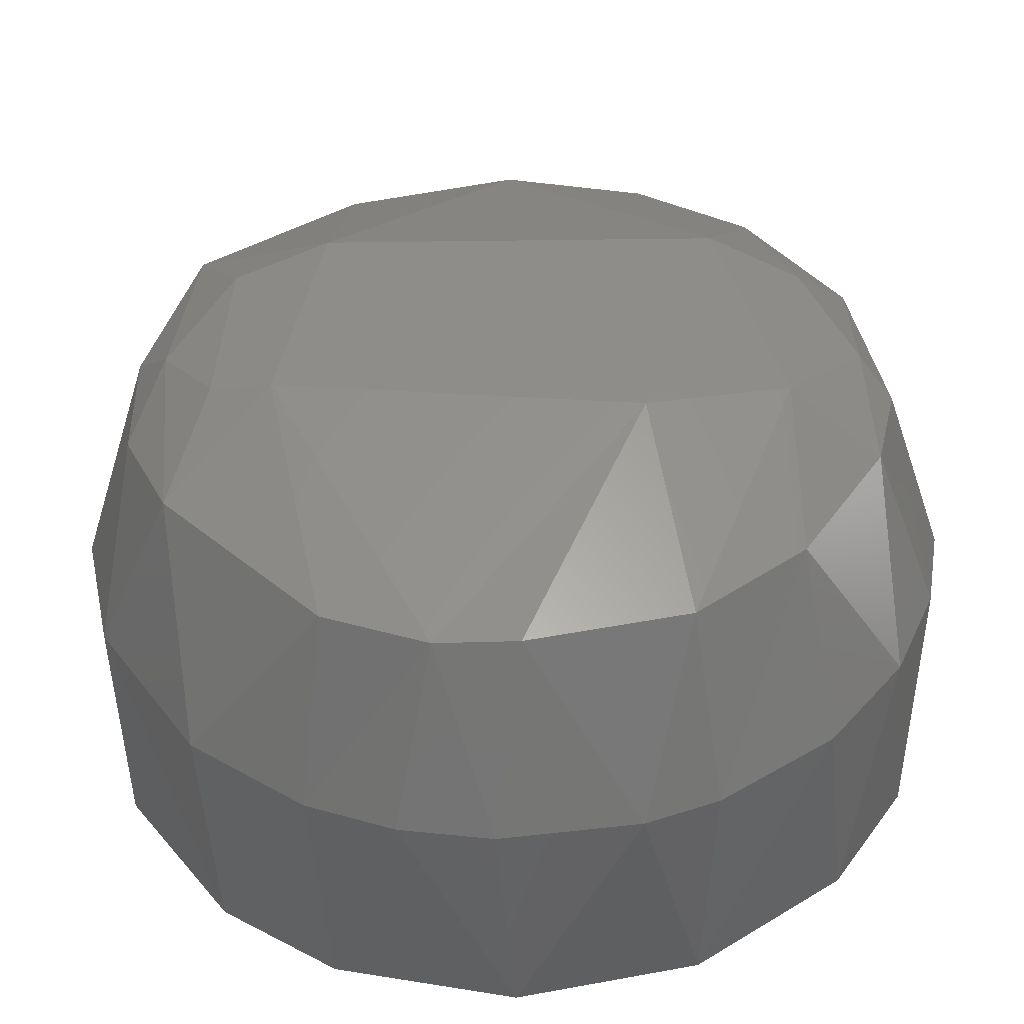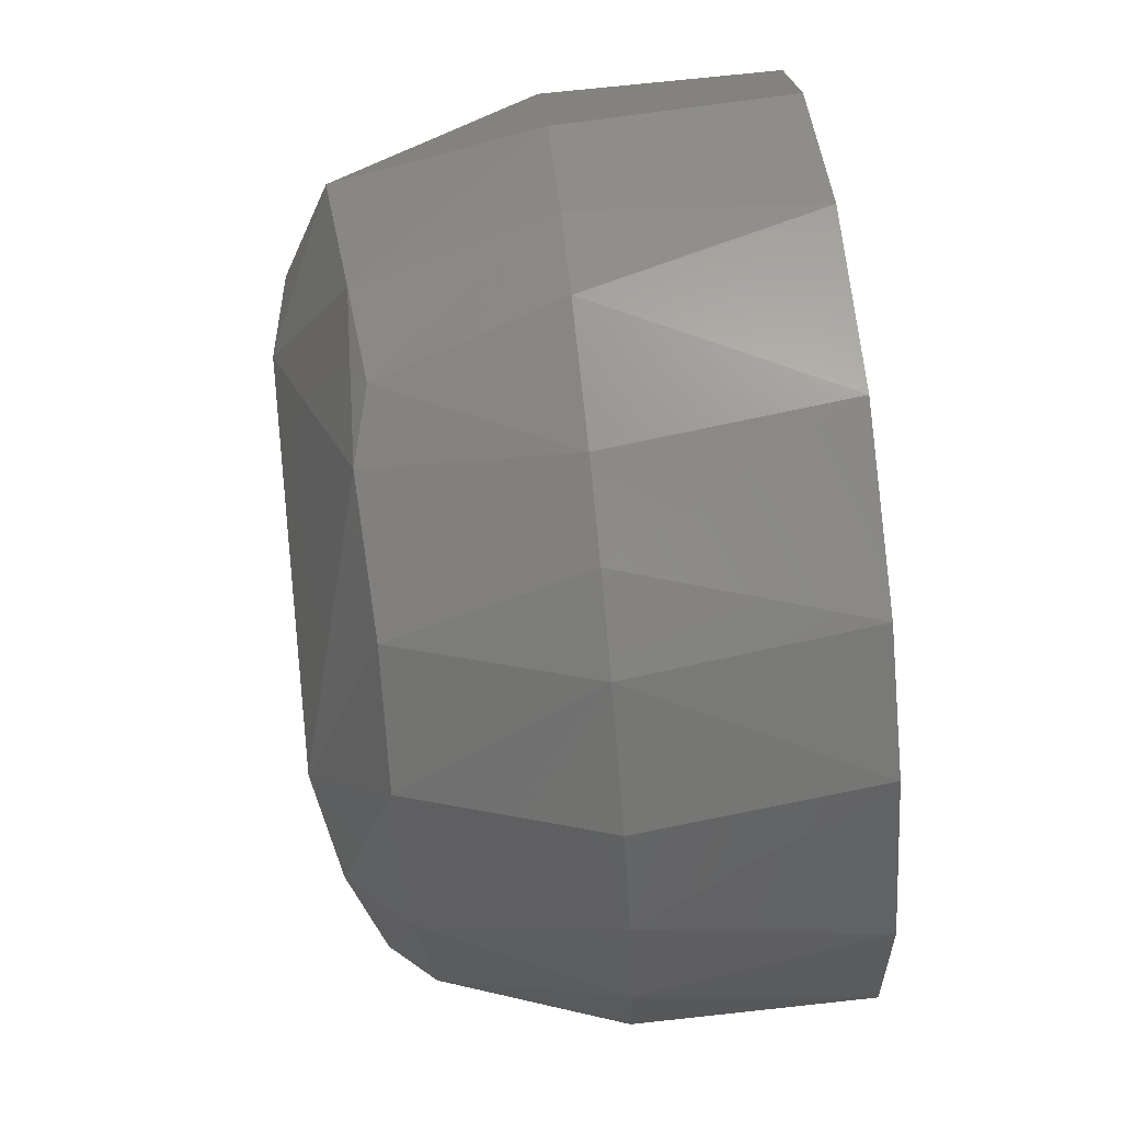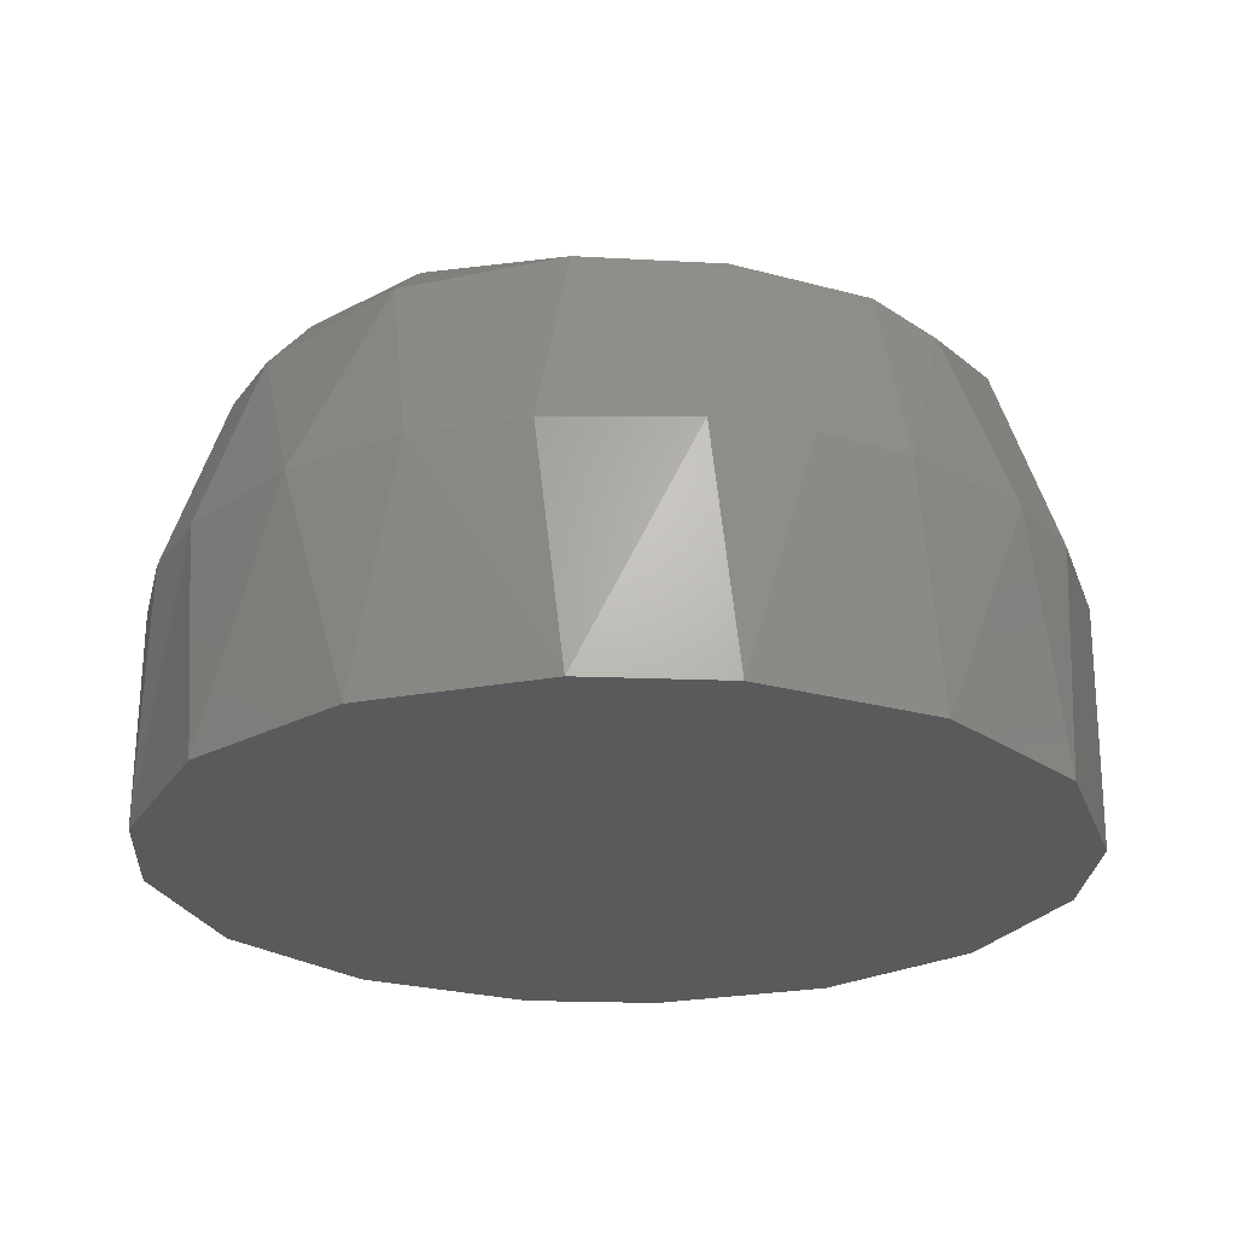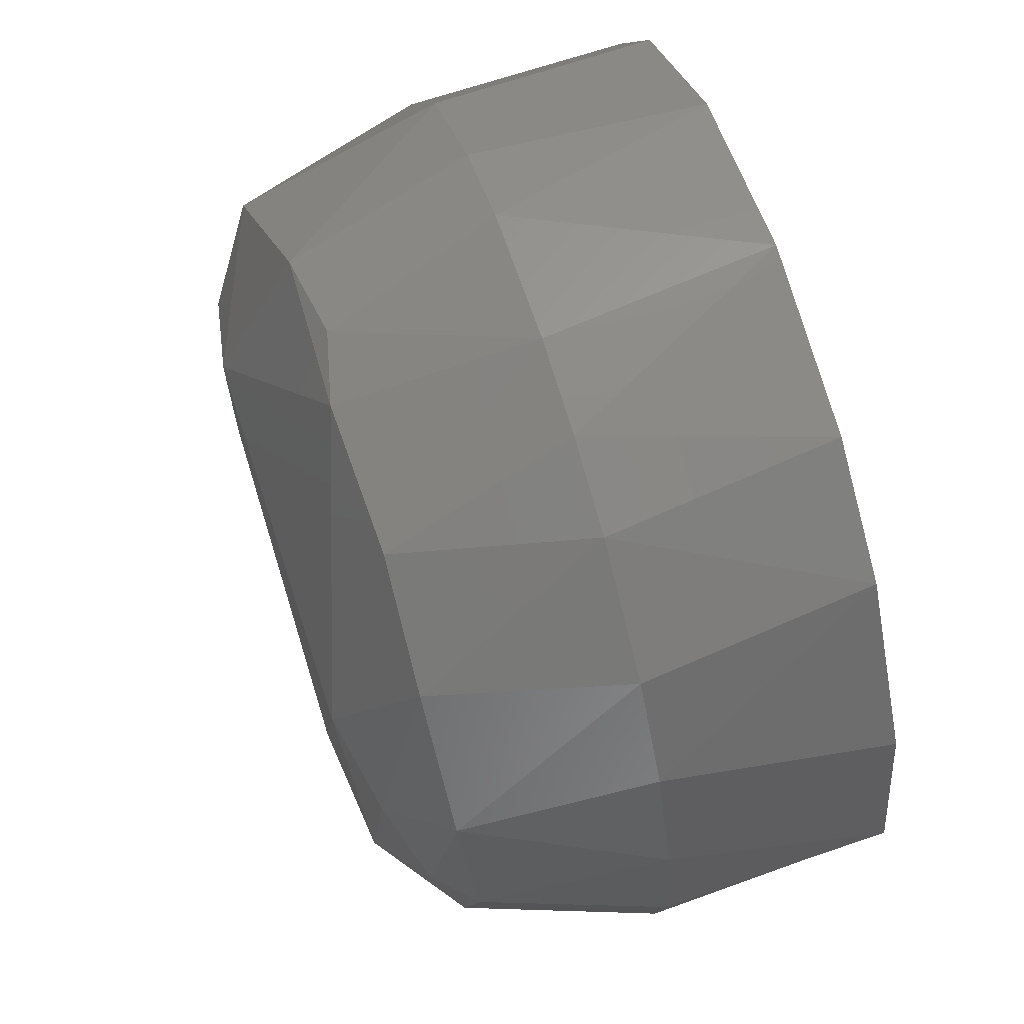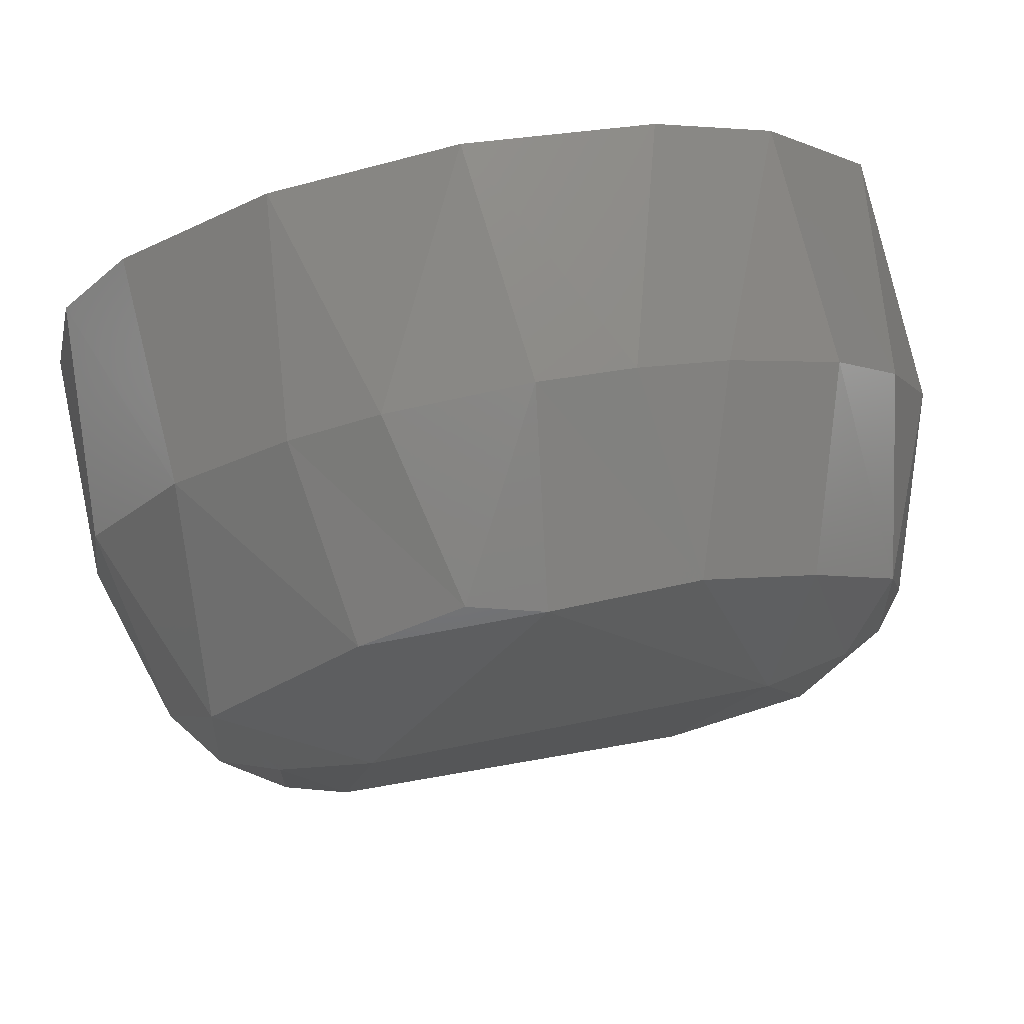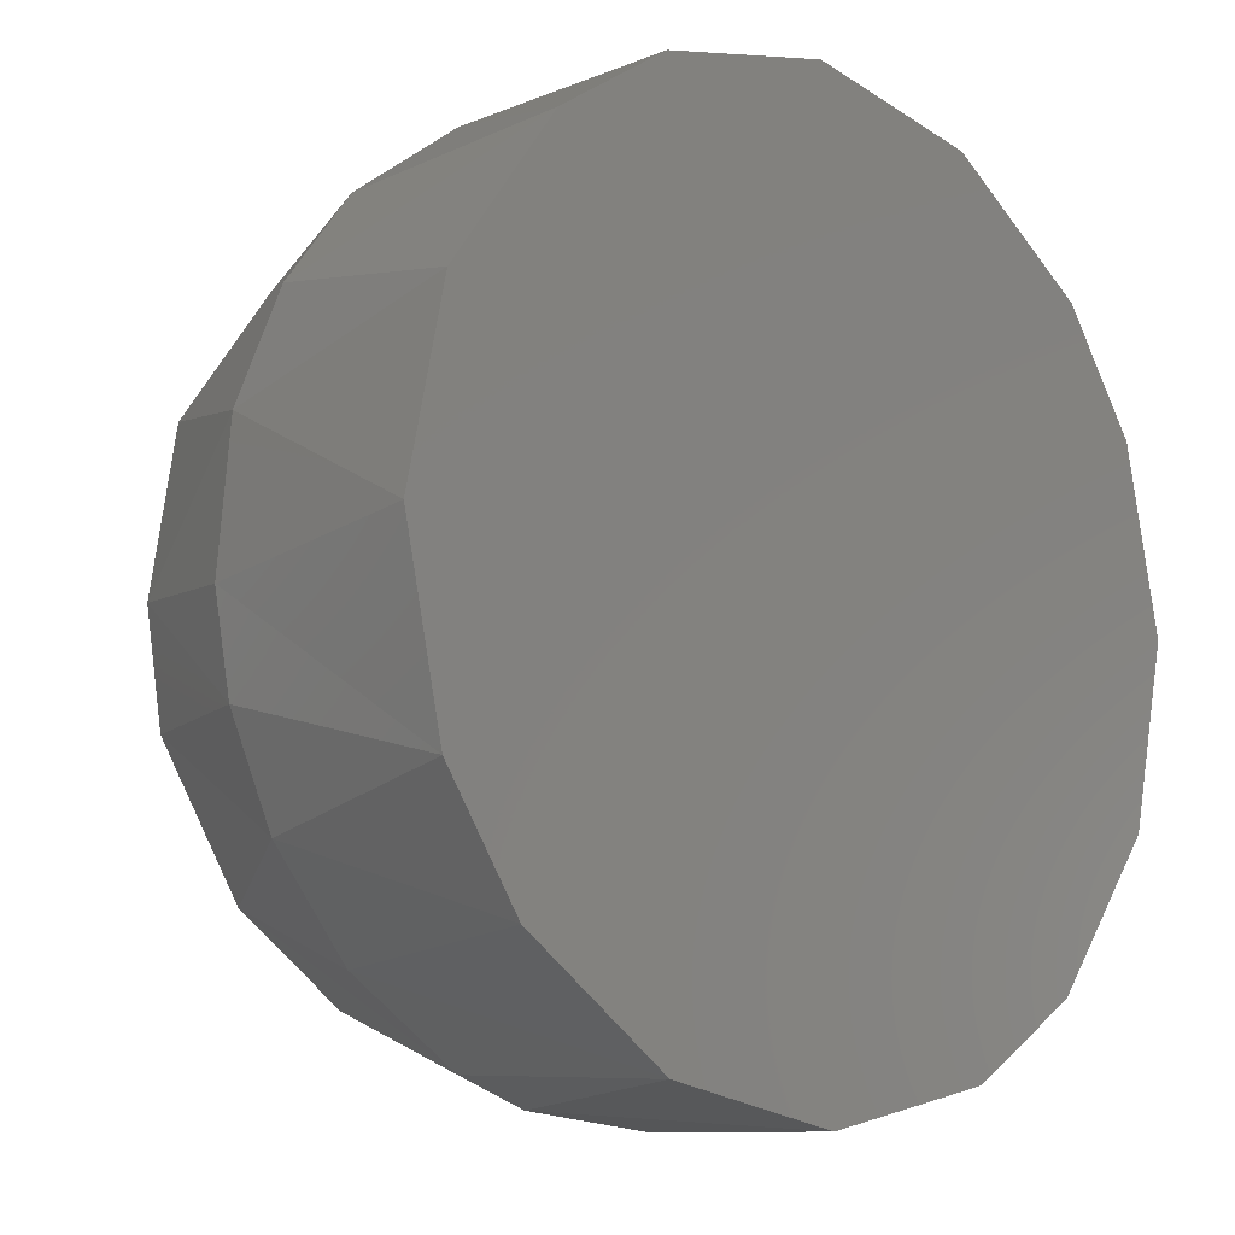
<metadata>
{"format":"stl","ext":"stl","renderer":"f3d","projection":"perspective","resolution":1024,"background":"white","views":[{"elev":-49.8,"azim":1.0,"up":"+Y"},{"elev":75.7,"azim":84.2,"up":"+Y"},{"elev":-24.4,"azim":143.3,"up":"+Z"},{"elev":67.4,"azim":72.4,"up":"+Y"},{"elev":78.2,"azim":-10.7,"up":"+Y"},{"elev":-10.0,"azim":136.8,"up":"+Y"}]}
</metadata>
<code>
# stl→obj: 65 verts, 126 faces
v -0.02155 0.0194 0.04301
v -0.02649 0.0118 0.04301
v -0.029 2.142e-08 0.04301
v -0.02649 -0.0118 0.04301
v -0.0194 -0.02155 0.04301
v -0.0118 -0.02649 0.04301
v -2.142e-08 -0.029 0.04301
v 0.0118 -0.02649 0.04301
v 0.02155 -0.0194 0.04301
v 0.02649 -0.0118 0.04301
v 0.029 -2.142e-08 0.04301
v 0.02649 0.0118 0.04301
v 0.0194 0.02155 0.04301
v 0.0118 0.02649 0.04301
v 2.142e-08 0.029 0.04301
v -0.0118 0.02649 0.04301
v 0.01366 0.009211 0.07548
v 0.008559 -0.009063 0.07564
v -0.01486 -0.006471 0.07552
v -0.01214 0.00914 0.07562
v 4.563e-08 0.02453 0.0706
v -0.01129 -0.0222 0.07018
v -0.02026 -0.02075 0.05801
v -0.02137 -0.01296 0.07135
v -0.01129 0.0222 0.07018
v -0.02137 0.01296 0.07135
v -0.02054 0.02047 0.05801
v -0.02712 0.01027 0.05801
v -0.02895 -0.001726 0.05801
v -0.02698 -0.01064 0.05801
v 0.0281 0.007169 0.05801
v -0.007458 0.02802 0.05801
v 0.008032 -0.02787 0.05801
v 0.01273 -0.02605 0.05801
v 0.02012 -0.02089 0.05801
v 0.0007669 -0.02475 0.07036
v -0.004562 -0.02453 0.07007
v 0.01776 -0.006586 0.07479
v 0.02299 0.0002667 0.07213
v 0.02362 -0.007887 0.07018
v 0.01808 -0.01691 0.07036
v -0.007073 -0.02812 0.05801
v 0.00765 0.02797 0.05801
v 0.02789 -0.007937 0.05801
v 0.02894 -0.001924 0.05801
v 0.01107 -0.02231 0.07018
v 0.009445 0.02304 0.07018
v 0.001627 0.02895 0.05801
v 0.01683 0.01817 0.07036
v -0.02493 0.003758 0.06945
v -0.0225 0.000261 0.0726
v 0.0252 -0.0009428 0.06945
v 0.02299 0.009558 0.07018
v -0.02478 -0.004688 0.06945
v 0.01941 0.006566 0.07405
v -0.01819 0.006534 0.07463
v 0.02508 -0.01448 0.05801
v 0.01333 0.02575 0.05801
v 0.02068 0.02033 0.05801
v -0.01316 0.02584 0.05801
v 0.02508 0.01448 0.05801
v -0.0128 -0.02602 0.05801
v -0.001031 -0.02898 0.05801
v -0.01886 -0.005446 0.0745
v -0.004688 0.02478 0.06945
f 1 2 3
f 1 3 4
f 1 4 5
f 1 5 6
f 1 6 7
f 1 7 8
f 1 8 9
f 1 9 10
f 1 10 11
f 1 11 12
f 1 12 13
f 1 13 14
f 1 14 15
f 15 16 1
f 17 18 19
f 17 19 20
f 17 20 21
f 22 23 24
f 25 26 27
f 25 21 20
f 25 20 26
f 28 27 26
f 28 29 3
f 3 29 30
f 3 30 4
f 12 11 31
f 16 15 32
f 8 7 33
f 8 34 35
f 8 35 9
f 18 36 37
f 18 37 19
f 19 22 24
f 38 39 40
f 38 40 41
f 38 18 17
f 30 23 5
f 30 5 4
f 30 24 23
f 6 42 7
f 14 43 15
f 10 44 45
f 10 45 11
f 2 1 27
f 2 27 28
f 2 28 3
f 41 35 34
f 41 34 46
f 46 33 36
f 46 36 18
f 46 18 38
f 46 38 41
f 47 21 48
f 47 48 43
f 47 49 17
f 47 17 21
f 50 29 28
f 50 28 26
f 50 26 51
f 52 45 44
f 52 44 40
f 52 40 39
f 52 39 53
f 52 53 31
f 54 29 50
f 54 50 51
f 54 51 24
f 54 24 30
f 54 30 29
f 55 17 49
f 55 49 53
f 55 53 39
f 55 39 38
f 55 38 17
f 56 26 20
f 56 20 19
f 56 51 26
f 57 44 10
f 57 10 9
f 57 9 35
f 57 35 41
f 57 41 40
f 57 40 44
f 58 43 14
f 58 14 13
f 58 13 59
f 58 59 49
f 58 49 47
f 58 47 43
f 60 27 1
f 60 1 16
f 60 16 32
f 60 25 27
f 61 59 13
f 61 13 12
f 61 12 31
f 61 31 53
f 53 49 59
f 53 59 61
f 62 42 6
f 62 6 5
f 62 5 23
f 62 23 22
f 48 32 15
f 48 15 43
f 45 52 31
f 45 31 11
f 63 36 33
f 63 33 7
f 63 7 42
f 34 8 33
f 34 33 46
f 64 51 56
f 64 56 19
f 64 19 24
f 64 24 51
f 37 42 62
f 37 62 22
f 37 22 19
f 37 36 63
f 37 63 42
f 65 21 25
f 65 25 60
f 65 60 32
f 65 32 48
f 65 48 21

</code>
